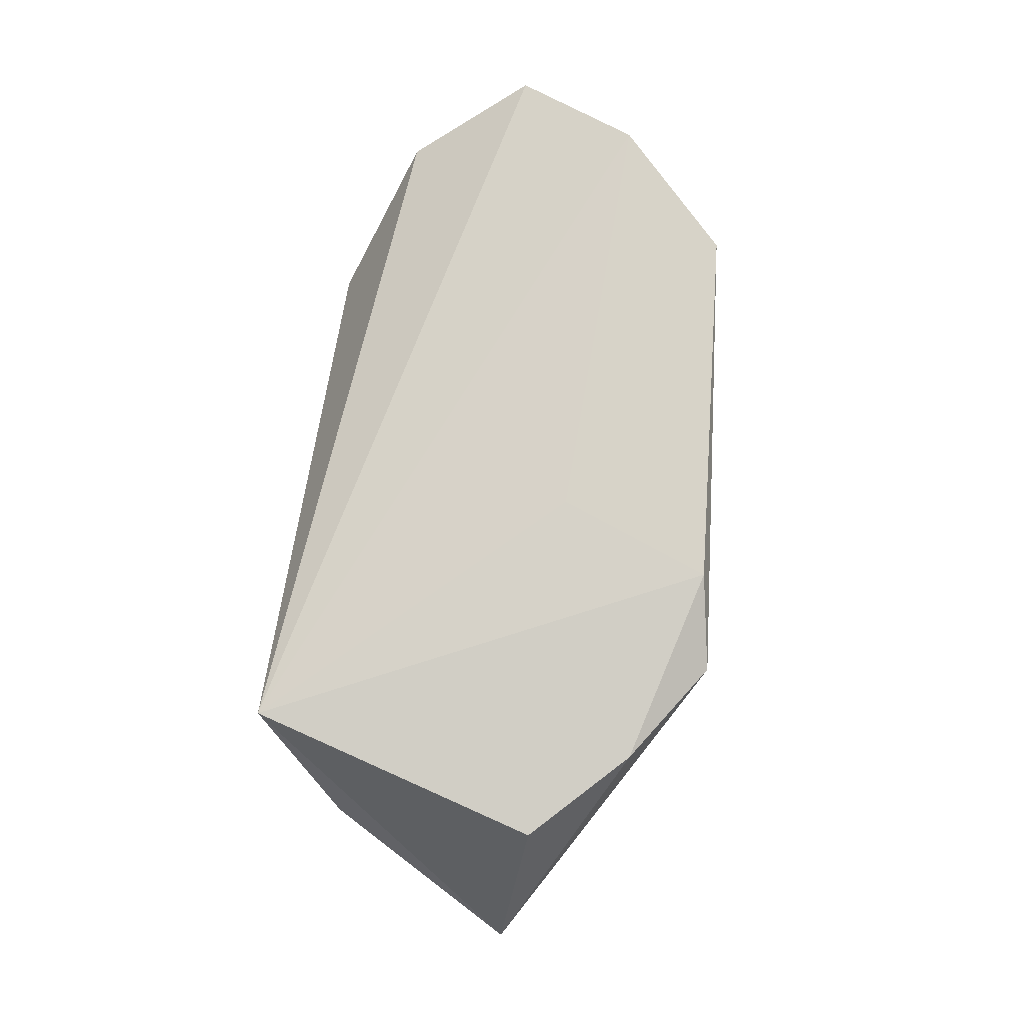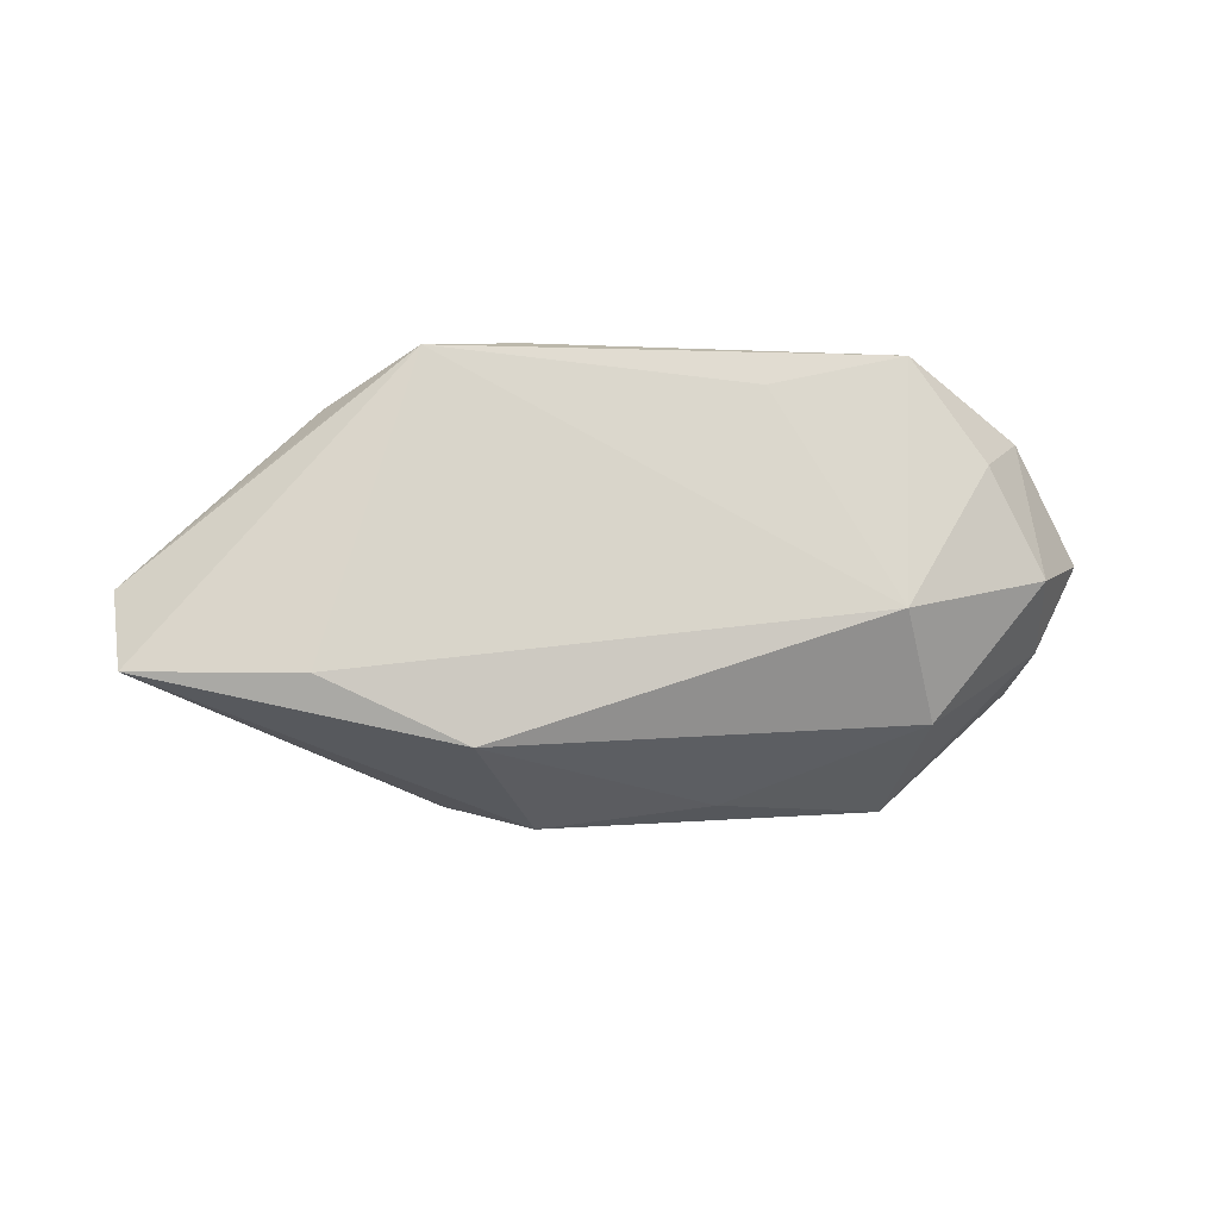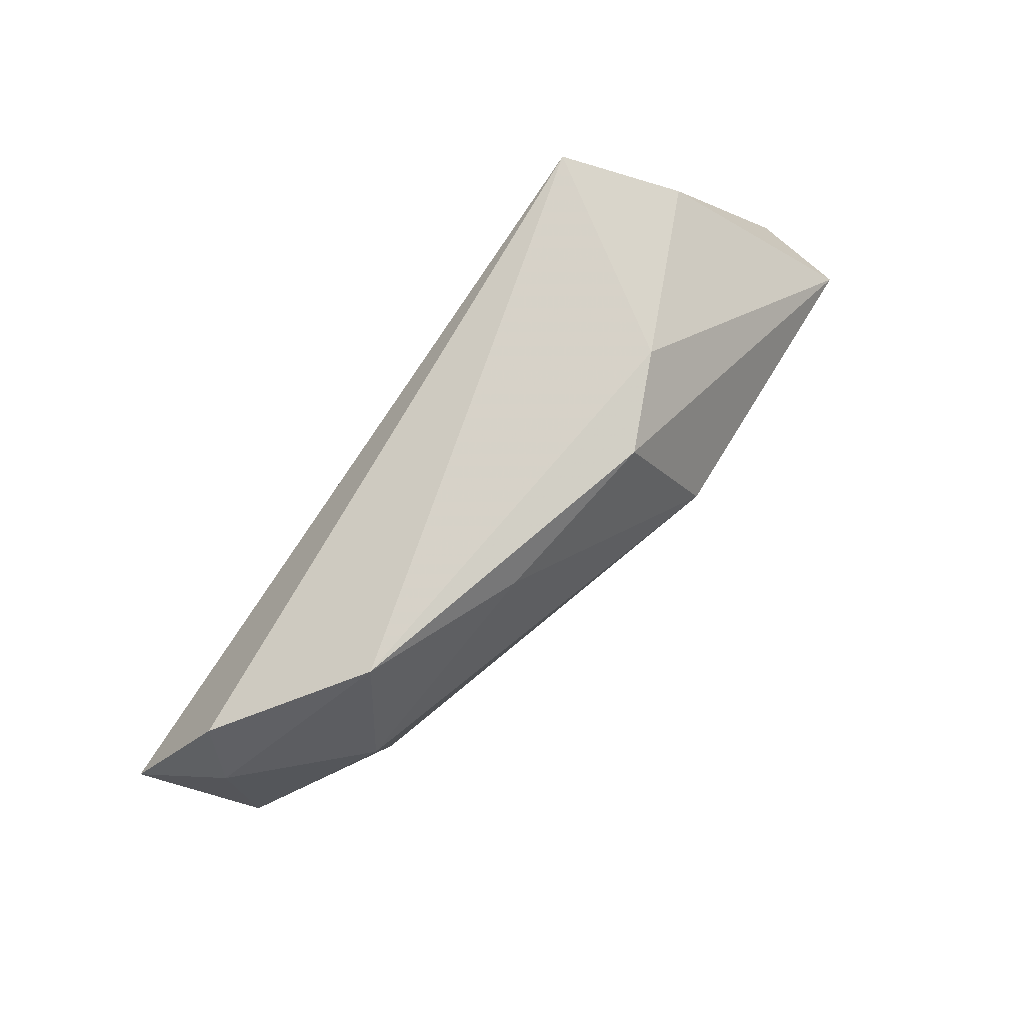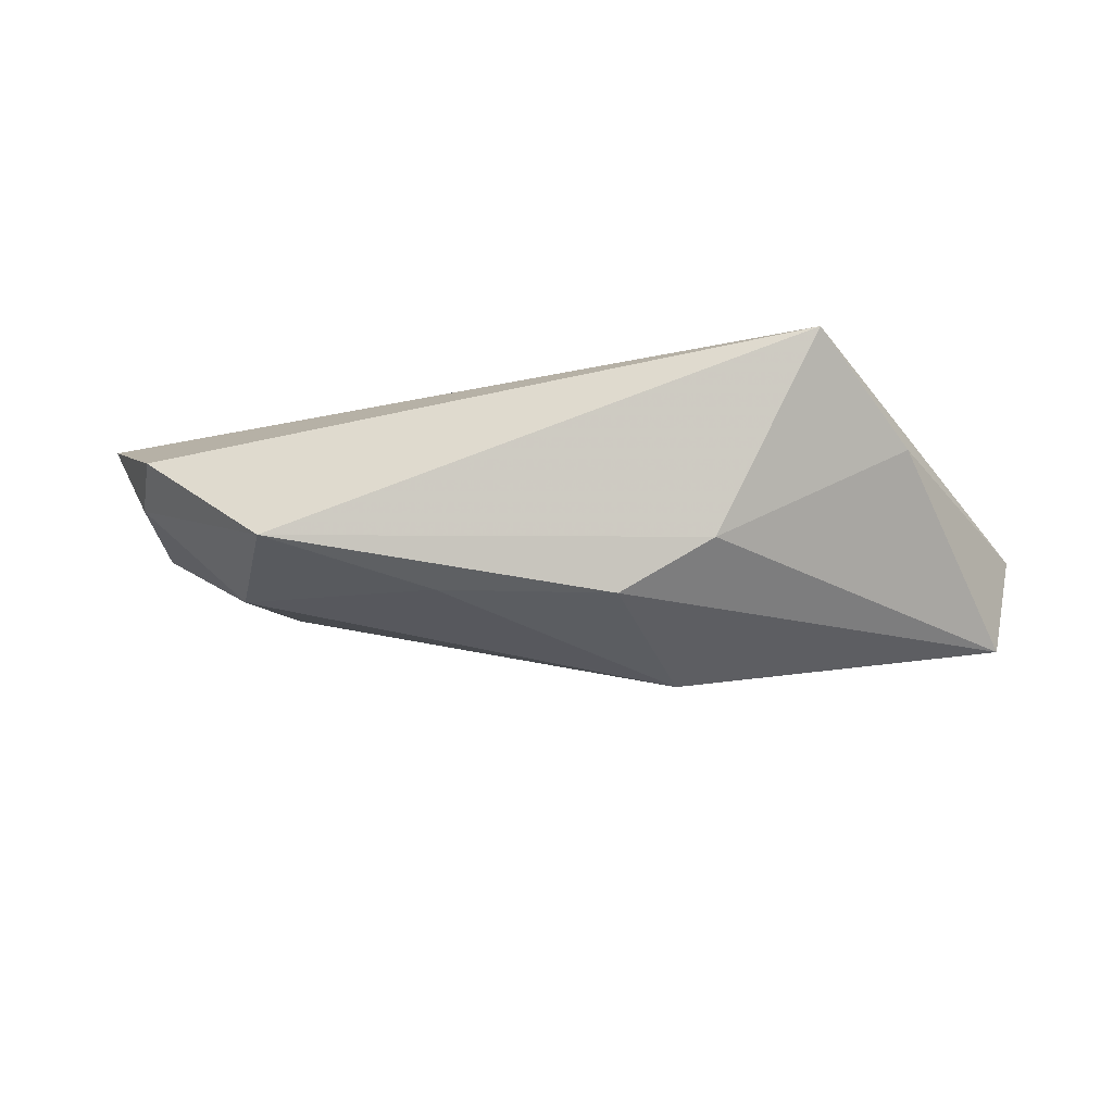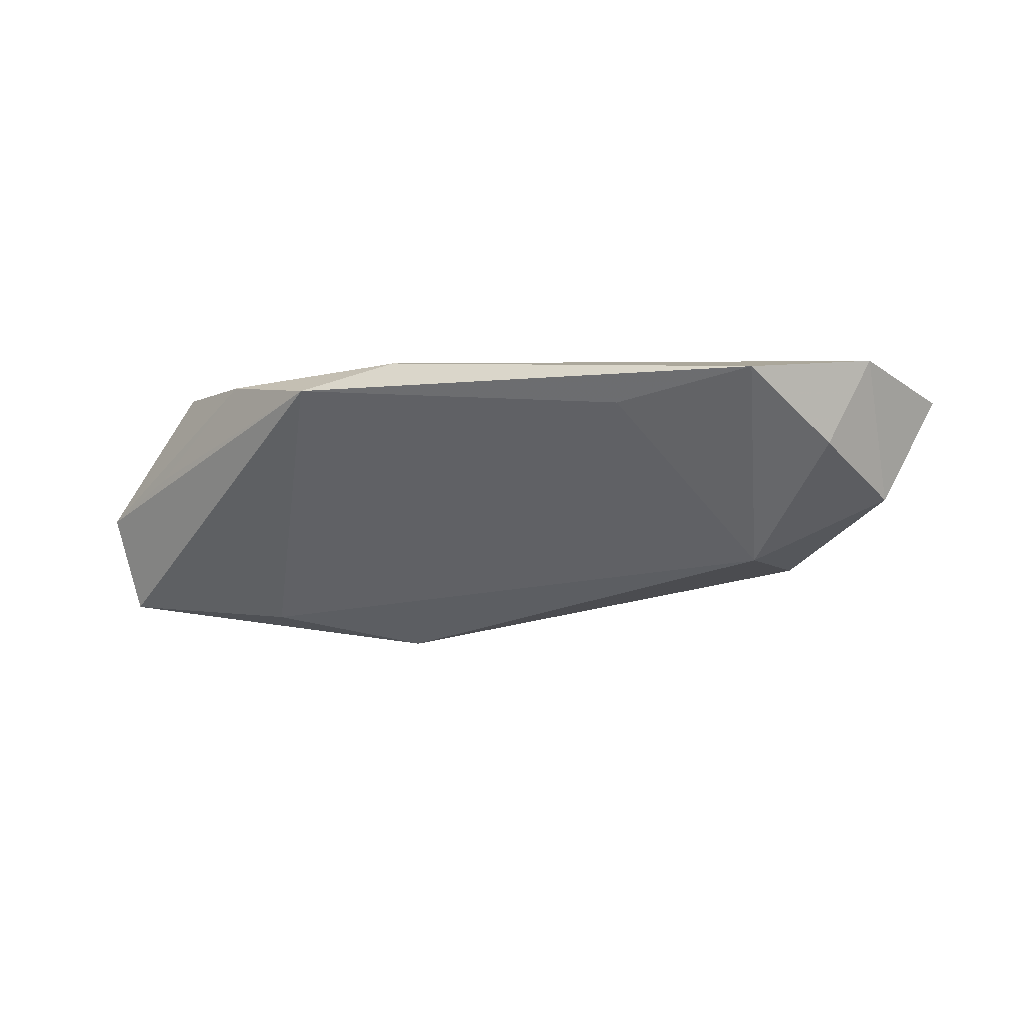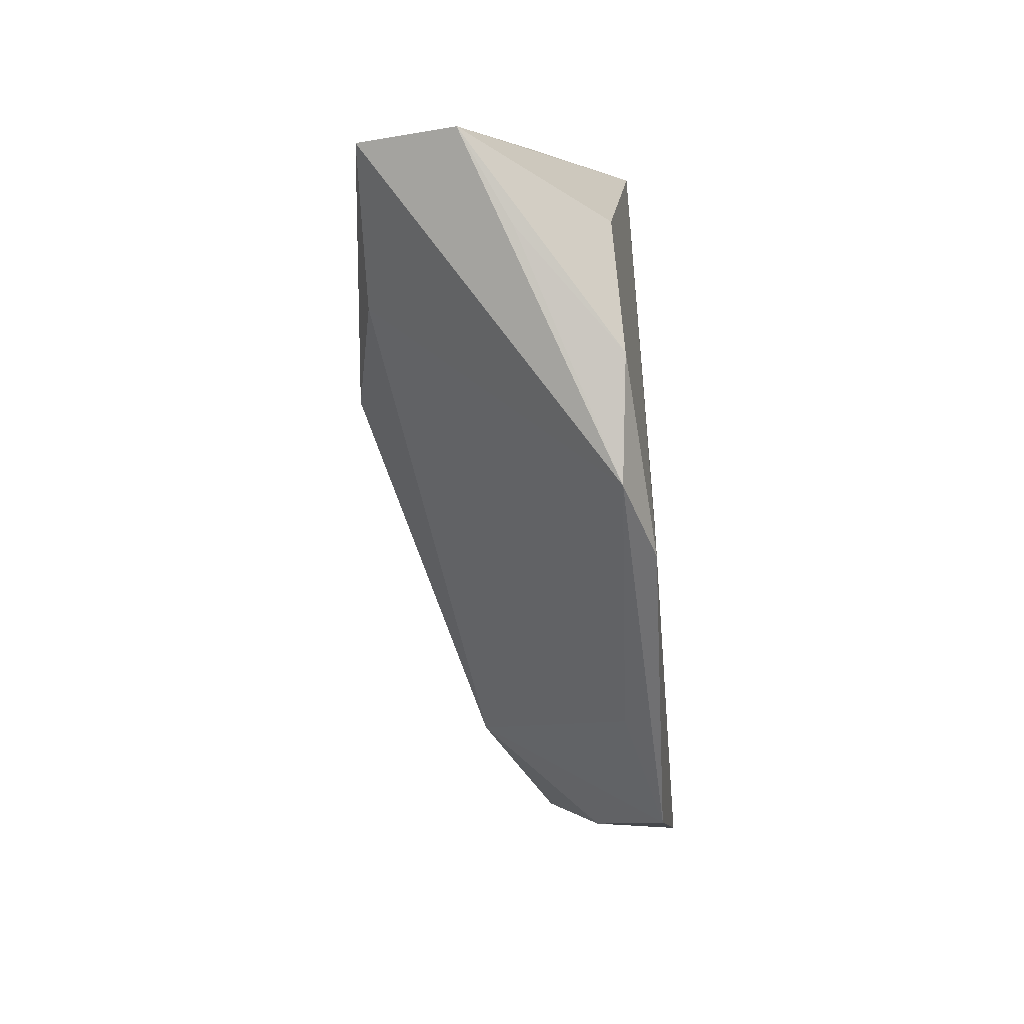
<metadata>
{"format":"obj","ext":"obj","renderer":"f3d","projection":"perspective","resolution":1024,"background":"white","views":[{"elev":77.4,"azim":-82.8,"up":"+Z"},{"elev":-57.1,"azim":2.3,"up":"+Z"},{"elev":73.4,"azim":128.3,"up":"+Y"},{"elev":-15.9,"azim":-173.5,"up":"+Z"},{"elev":-1.8,"azim":14.1,"up":"+Z"},{"elev":-56.7,"azim":-84.8,"up":"+Y"}]}
</metadata>
<code>
v -0.008115 0.0204 -0.01621
v -0.05459 -0.006374 -0.0184
v 0.01413 0.01881 -0.01469
v 0.04028 0.008856 -0.01297
v -0.04327 0.01394 0.002504
v -0.01986 0.02133 -0.009934
v -0.01382 0.00216 -0.02381
v 0.03701 -0.007042 -0.01157
v 0.03913 -0.02751 0.01286
v -0.03295 0.0251 0.01468
v 0.04801 -0.01716 0.003665
v 0.05308 -0.01367 0.01468
v -0.03215 -0.0063 -0.01978
v -0.05692 -0.009592 -0.005804
v -0.04392 -0.0116 0.01162
v -0.03233 -0.02345 0.01213
v 0.05455 0.007874 -6.438e-05
v -0.0194 -0.03248 0.01062
v -0.04653 -0.01578 -2.363e-05
v 0.05453 -0.004908 -0.003377
v 0.03468 0.0251 -0.00896
v -0.00744 -0.03043 0.01416
v 0.02163 -0.0264 0.008738
v 0.05168 0.0165 0.003509
v -2.564e-05 -0.01115 0.01468
v 0.06082 0.001789 0.0102
f 24 10 26
f 24 21 10
f 17 24 26
f 21 24 17
f 10 22 25
f 12 25 22
f 26 10 12
f 10 25 12
f 9 22 18
f 9 12 22
f 2 18 14
f 14 5 2
f 14 15 10
f 10 5 14
f 18 22 16
f 15 14 16
f 16 22 10
f 10 15 16
f 10 21 6
f 21 1 6
f 6 5 10
f 6 1 2
f 2 5 6
f 2 1 7
f 26 12 20
f 20 17 26
f 23 9 18
f 19 14 18
f 18 16 19
f 19 16 14
f 13 18 2
f 2 7 13
f 3 1 21
f 3 7 1
f 12 9 11
f 11 20 12
f 8 23 18
f 18 13 8
f 9 23 8
f 8 13 7
f 8 11 9
f 20 11 8
f 20 8 4
f 21 17 4
f 17 20 4
f 4 8 7
f 4 3 21
f 7 3 4

</code>
